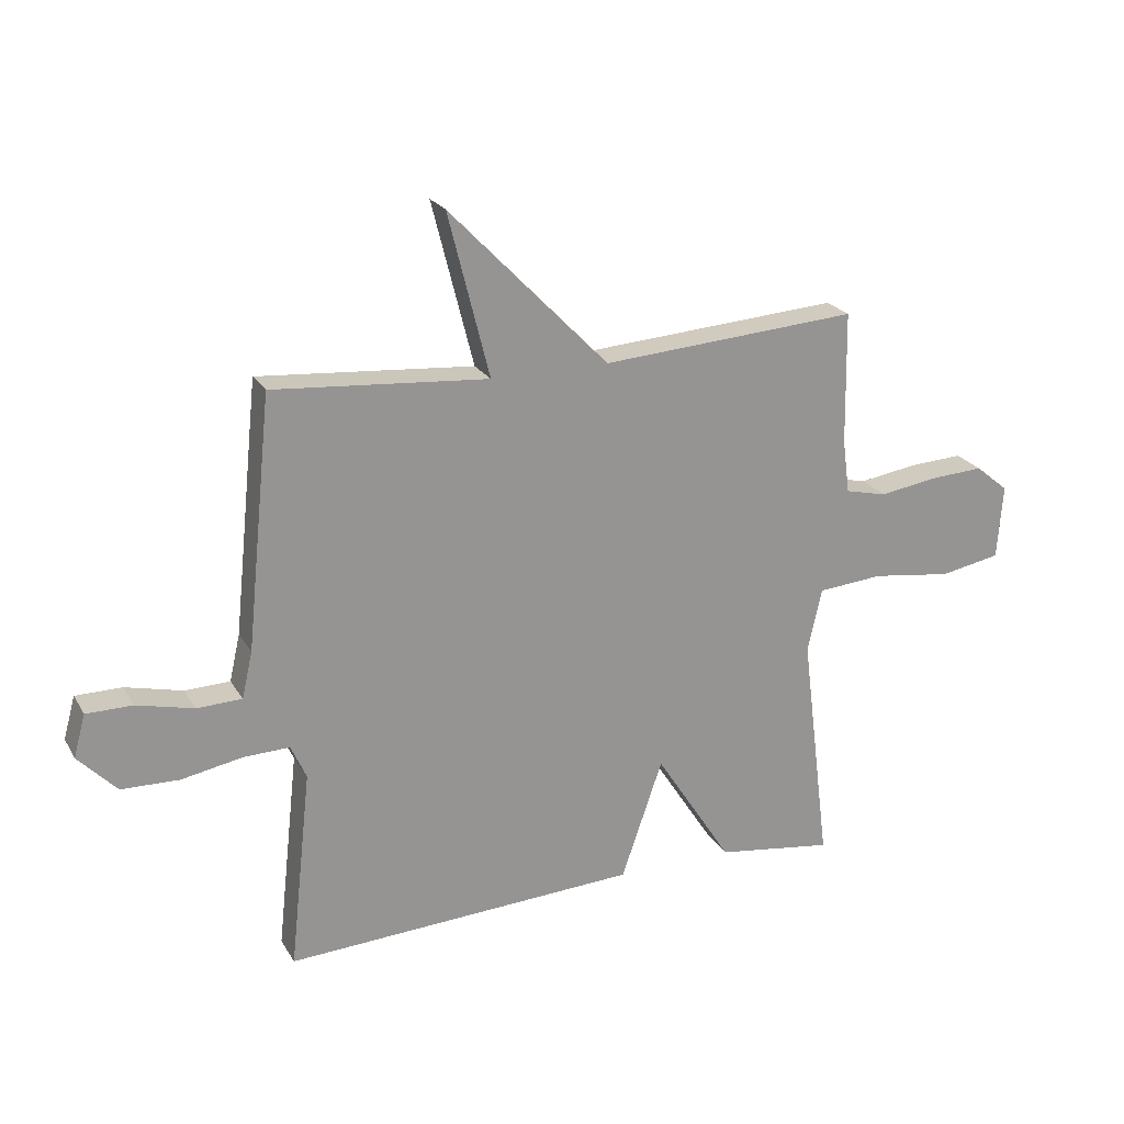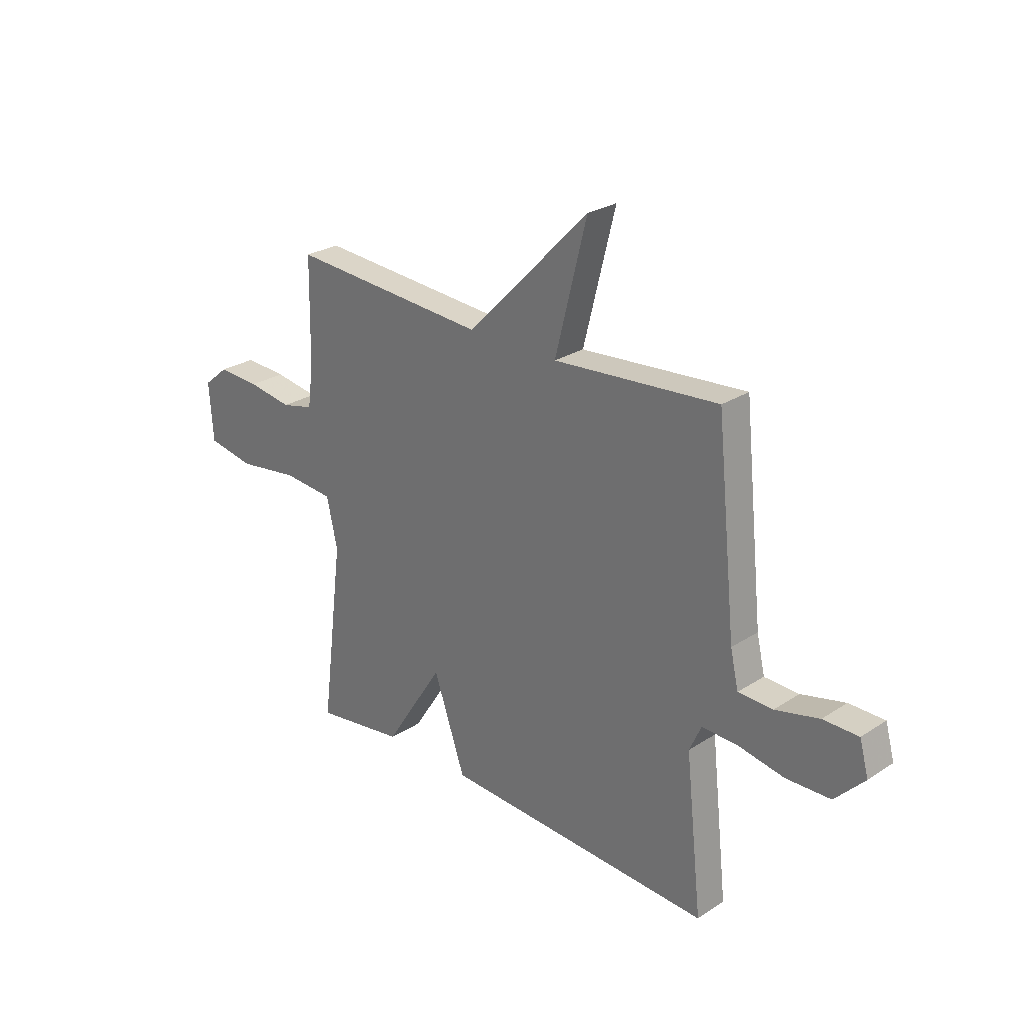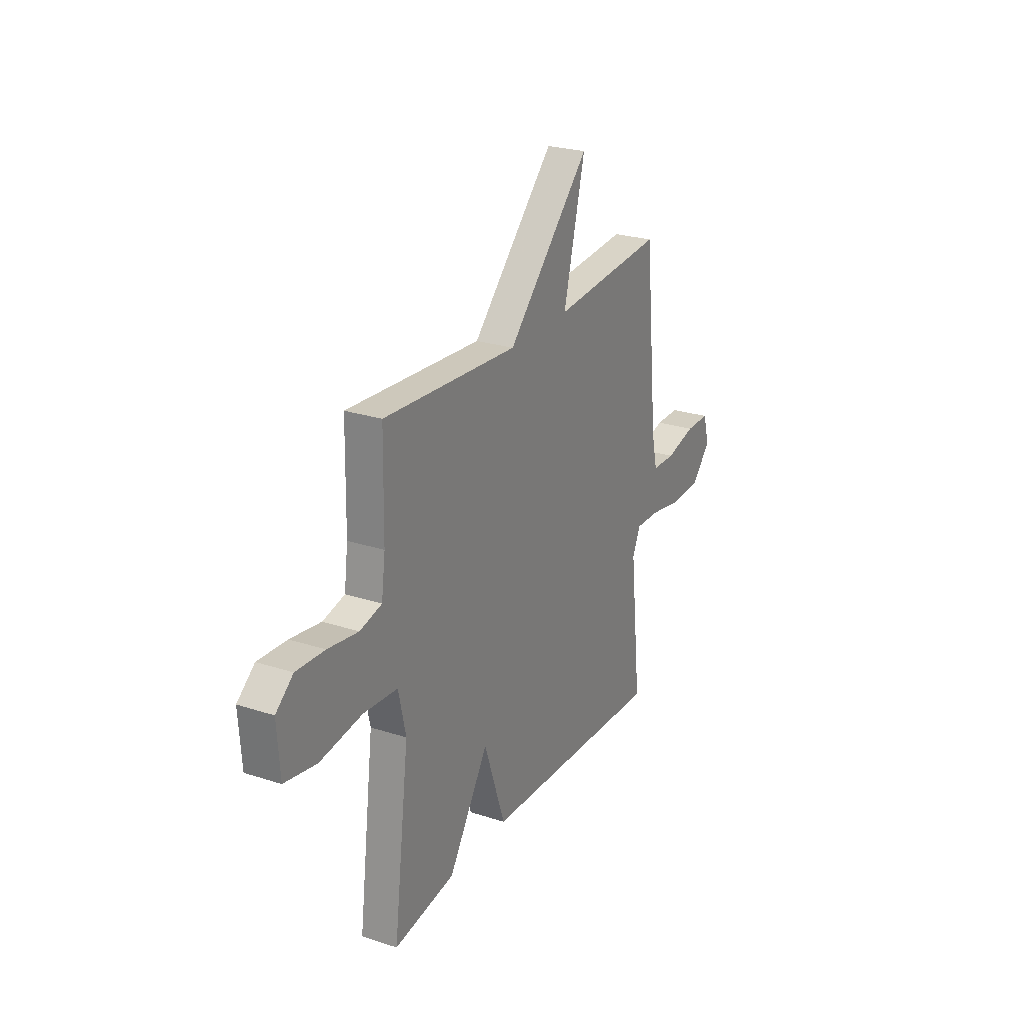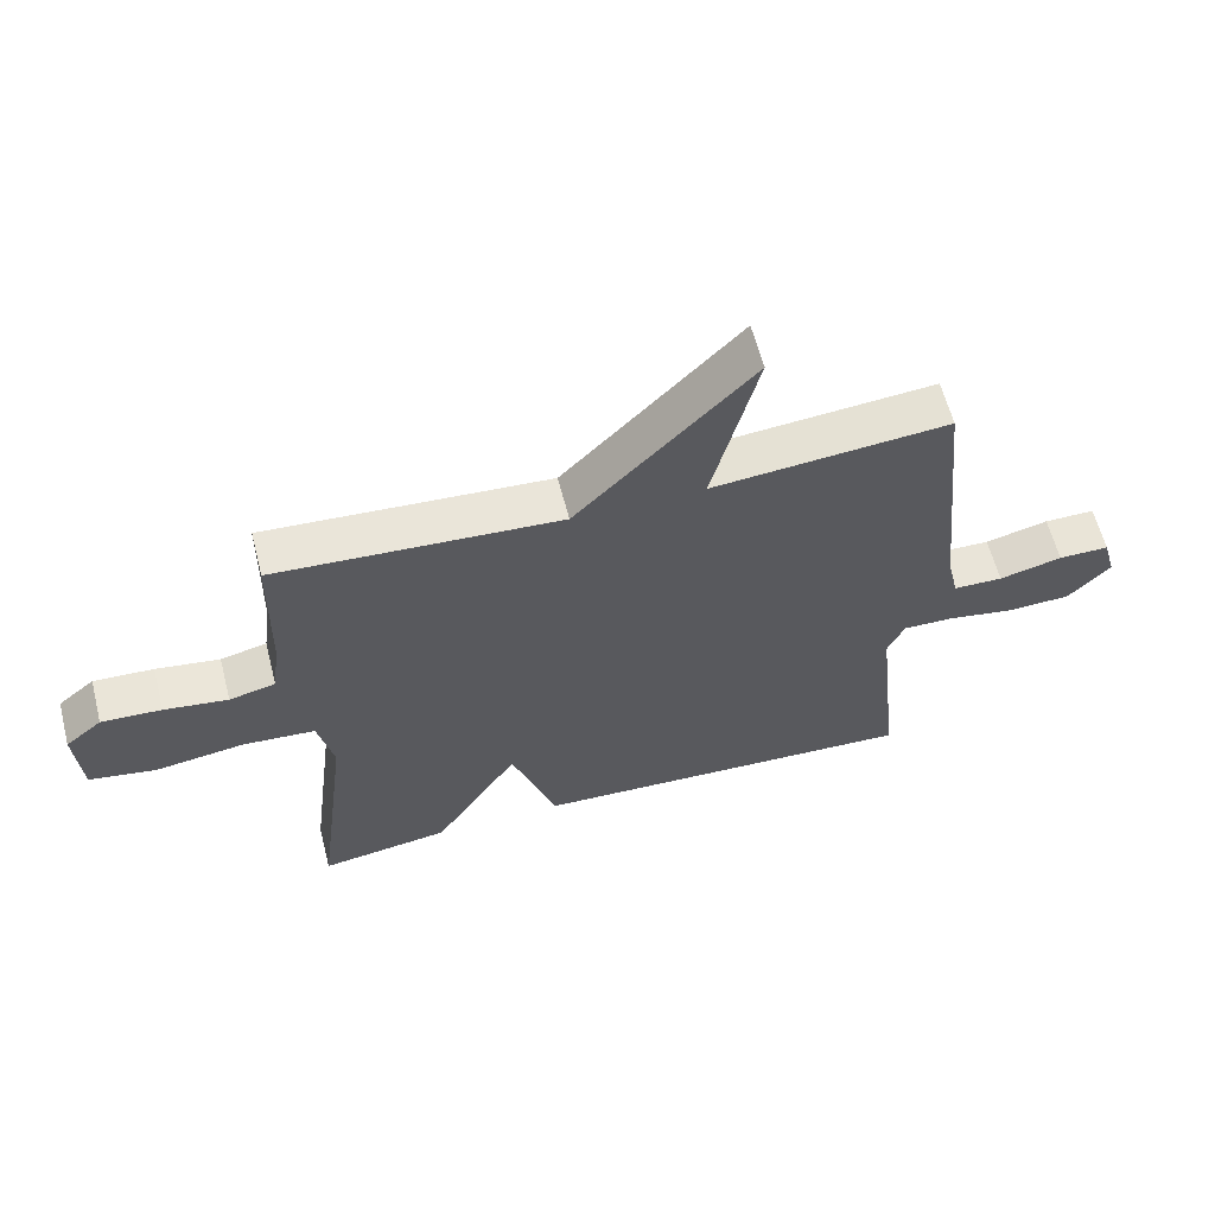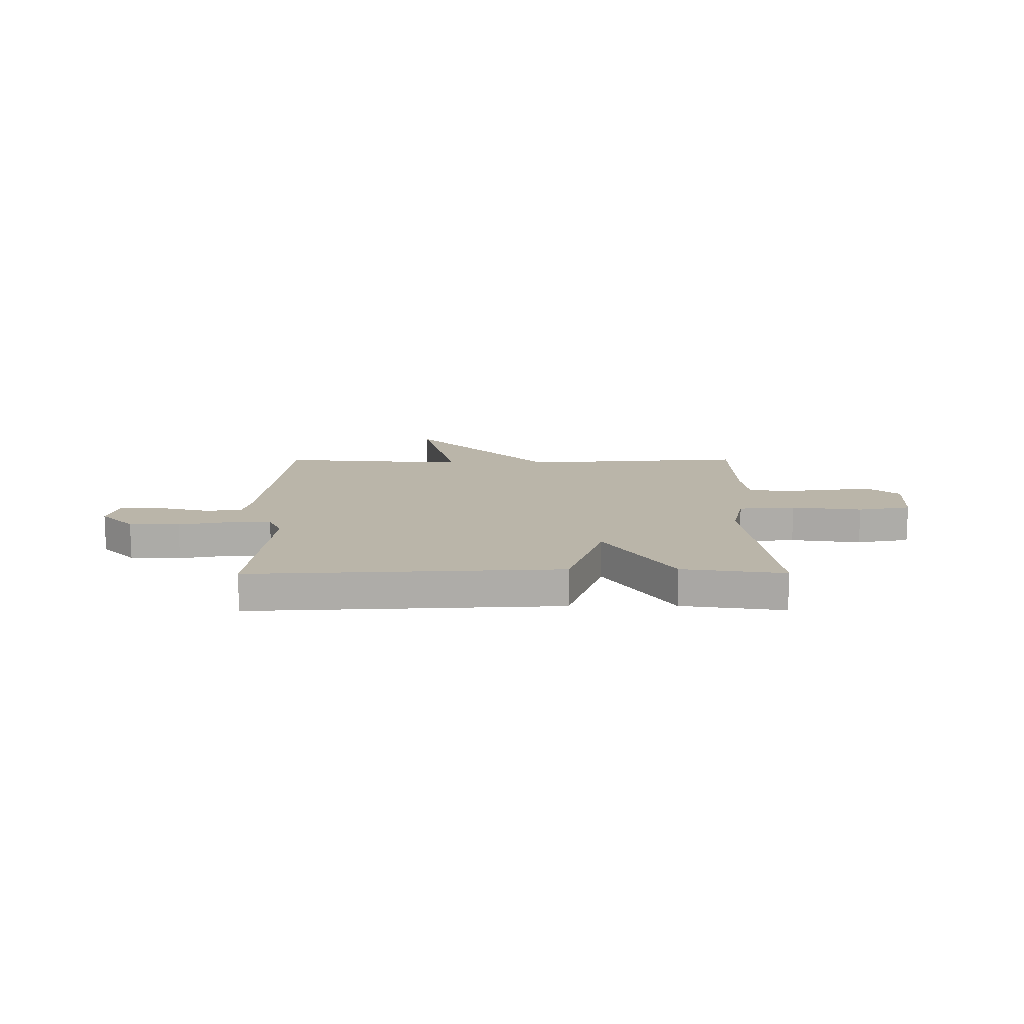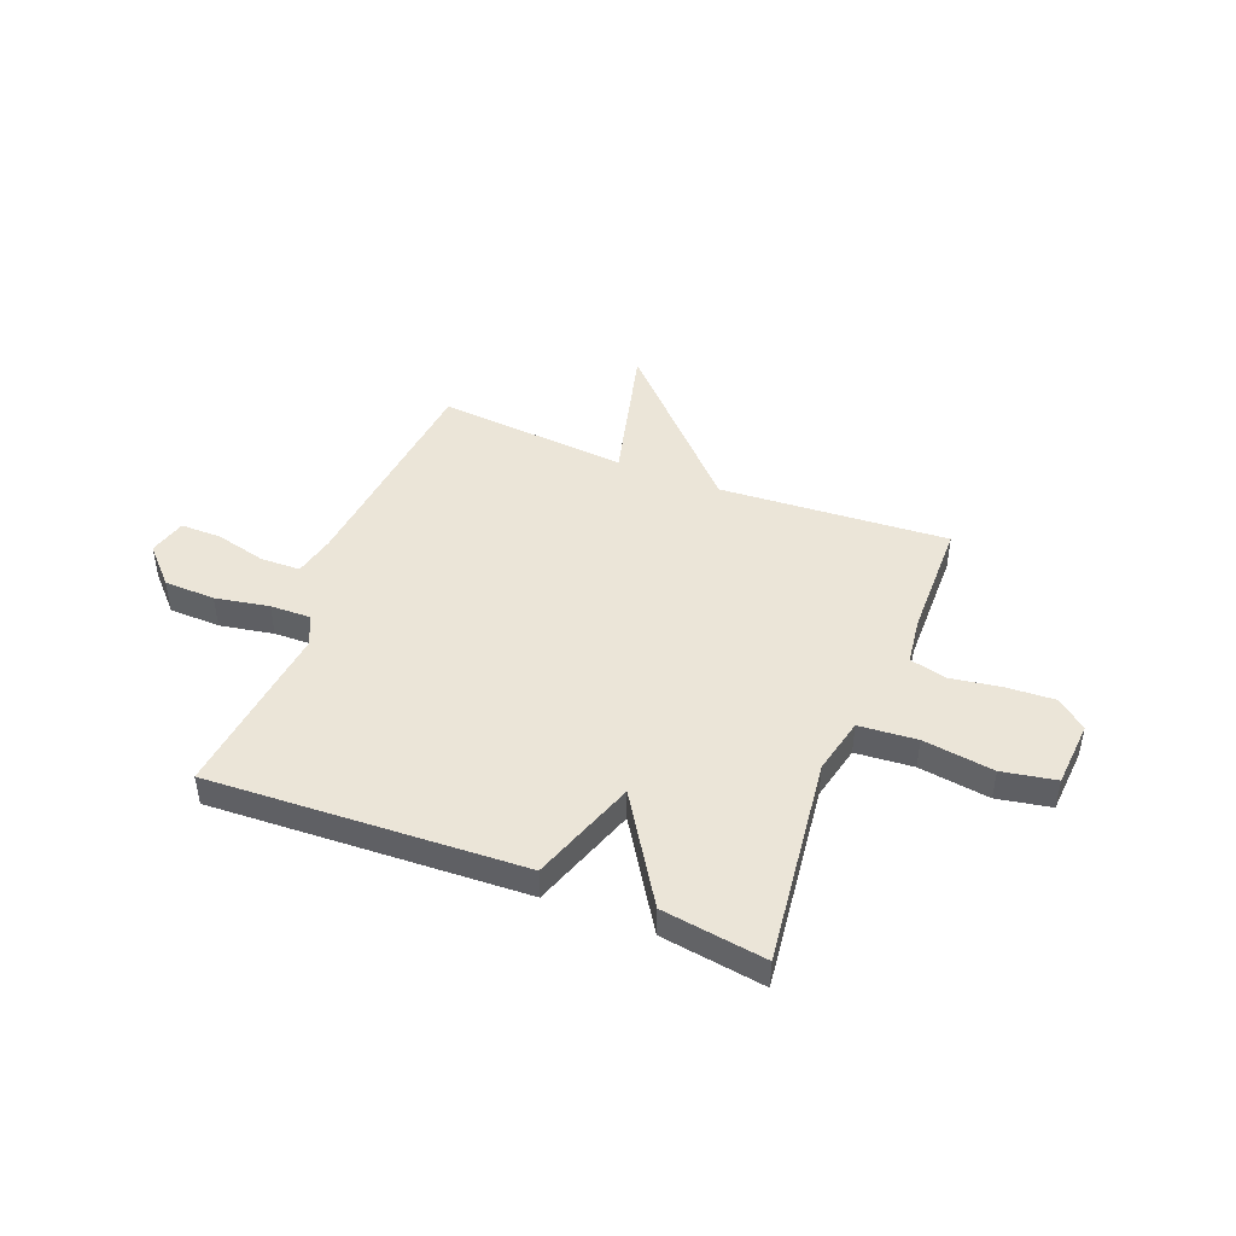
<metadata>
{"format":"obj","ext":"obj","renderer":"f3d","projection":"perspective","resolution":1024,"background":"white","views":[{"elev":22.6,"azim":156.8,"up":"+Z"},{"elev":26.3,"azim":44.5,"up":"+Z"},{"elev":25.2,"azim":-62.3,"up":"+Z"},{"elev":61.0,"azim":-14.4,"up":"+Z"},{"elev":13.5,"azim":179.7,"up":"+Y"},{"elev":45.9,"azim":-158.4,"up":"+Y"}]}
</metadata>
<code>
v -0.5 0.07 -0.5
v -0.45 0.07 -0.101
v -0.474 0.07 0.006
v -0.585 0.07 0.015
v -0.721 0.07 -0.004
v -0.824 0.07 0.015
v -0.833 0.07 0.141
v -0.777 0.07 0.187
v -0.685 0.07 0.182
v -0.587 0.07 0.167
v -0.516 0.07 0.184
v -0.504 0.07 0.275
v -0.5 0.07 0.5
v -0.064 0.07 0.47
v 0.206 0.07 0.748
v 0.136 0.07 0.47
v 0.5 0.07 0.5
v 0.544 0.07 0.075
v 0.562 0.07 -0.004
v 0.638 0.07 -0.006
v 0.735 0.07 0.018
v 0.813 0.07 0.018
v 0.833 0.07 -0.054
v 0.768 0.07 -0.122
v 0.67 0.07 -0.125
v 0.567 0.07 -0.106
v 0.489 0.07 -0.104
v 0.463 0.07 -0.162
v 0.5 0.07 -0.5
v -0.101 0.07 -0.471
v -0.171 0.07 -0.268
v -0.301 0.07 -0.471
v -0.5 0 -0.5
v -0.45 0 -0.101
v -0.474 0 0.006
v -0.585 0 0.015
v -0.721 0 -0.004
v -0.824 0 0.015
v -0.833 0 0.141
v -0.777 0 0.187
v -0.685 0 0.182
v -0.587 0 0.167
v -0.516 0 0.184
v -0.504 0 0.275
v -0.5 0 0.5
v -0.064 0 0.47
v 0.206 0 0.748
v 0.136 0 0.47
v 0.5 0 0.5
v 0.544 0 0.075
v 0.562 0 -0.004
v 0.638 0 -0.006
v 0.735 0 0.018
v 0.813 0 0.018
v 0.833 0 -0.054
v 0.768 0 -0.122
v 0.67 0 -0.125
v 0.567 0 -0.106
v 0.489 0 -0.104
v 0.463 0 -0.162
v 0.5 0 -0.5
v -0.101 0 -0.471
v -0.171 0 -0.268
v -0.301 0 -0.471
f 31 32 1 2
f 28 29 30 31
f 31 2 3
f 28 31 3
f 27 28 3
f 26 27 3
f 24 25 26
f 23 24 26
f 22 23 26
f 21 22 26
f 20 21 26
f 19 20 26 3
f 18 19 3 4
f 16 17 18 4
f 14 15 16
f 14 16 4 5
f 12 13 14
f 11 12 14
f 11 14 5
f 10 11 5 6
f 8 9 10
f 7 8 10
f 6 7 10
f 34 33 64 63
f 63 62 61 60
f 35 34 63
f 35 63 60
f 35 60 59
f 35 59 58
f 58 57 56
f 58 56 55
f 58 55 54
f 58 54 53
f 58 53 52
f 35 58 52 51
f 36 35 51 50
f 36 50 49 48
f 48 47 46
f 37 36 48 46
f 46 45 44
f 46 44 43
f 37 46 43
f 38 37 43 42
f 42 41 40
f 42 40 39
f 42 39 38
f 1 33 34 2
f 2 34 35 3
f 3 35 36 4
f 4 36 37 5
f 5 37 38 6
f 6 38 39 7
f 7 39 40 8
f 8 40 41 9
f 9 41 42 10
f 10 42 43 11
f 11 43 44 12
f 12 44 45 13
f 13 45 46 14
f 14 46 47 15
f 15 47 48 16
f 16 48 49 17
f 17 49 50 18
f 18 50 51 19
f 19 51 52 20
f 20 52 53 21
f 21 53 54 22
f 22 54 55 23
f 23 55 56 24
f 24 56 57 25
f 25 57 58 26
f 26 58 59 27
f 27 59 60 28
f 28 60 61 29
f 29 61 62 30
f 30 62 63 31
f 31 63 64 32
f 32 64 33 1

</code>
